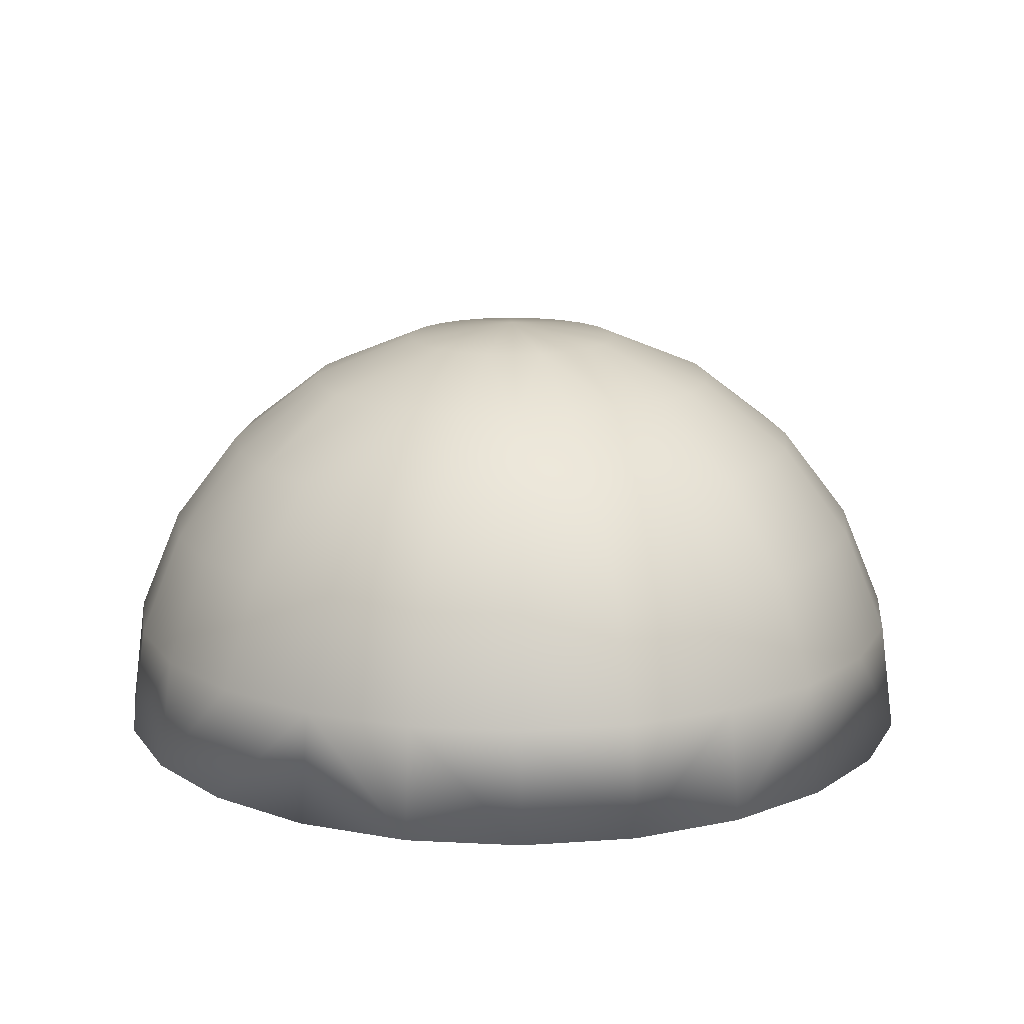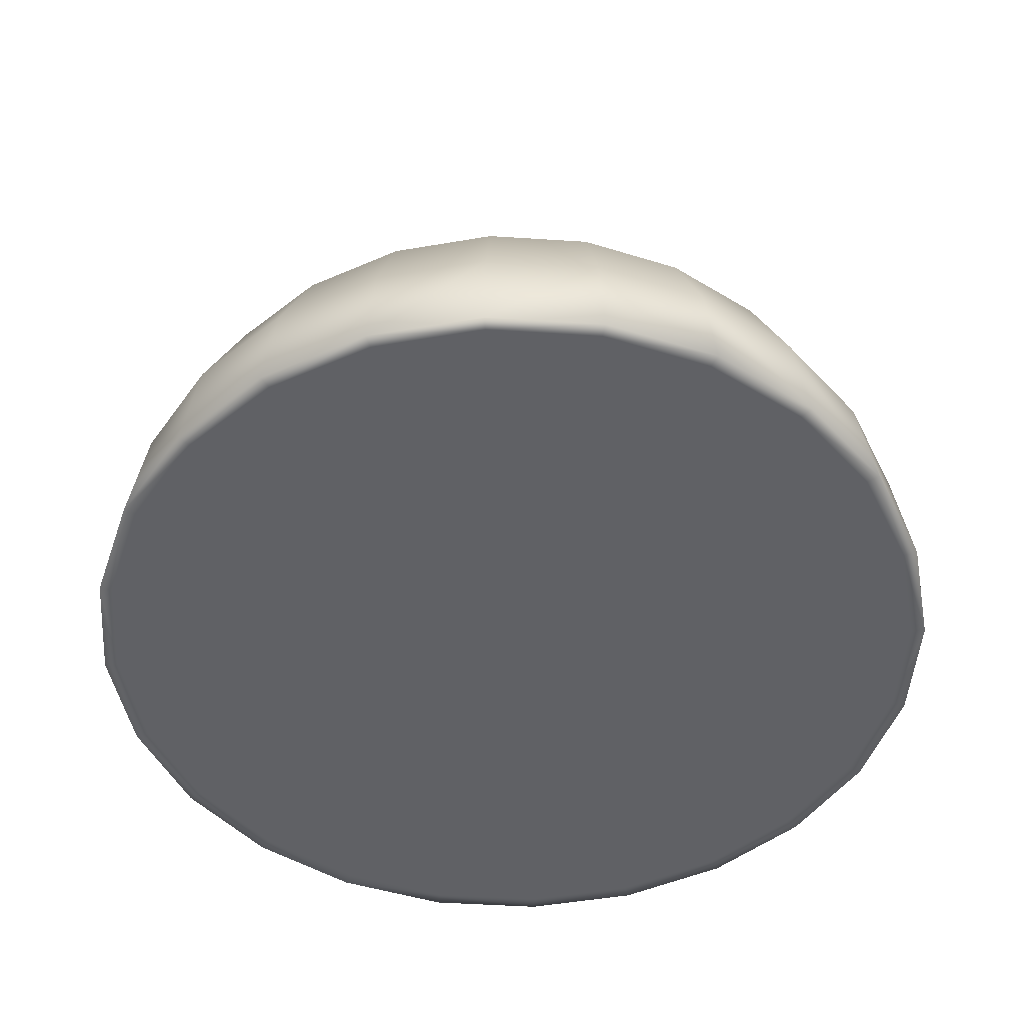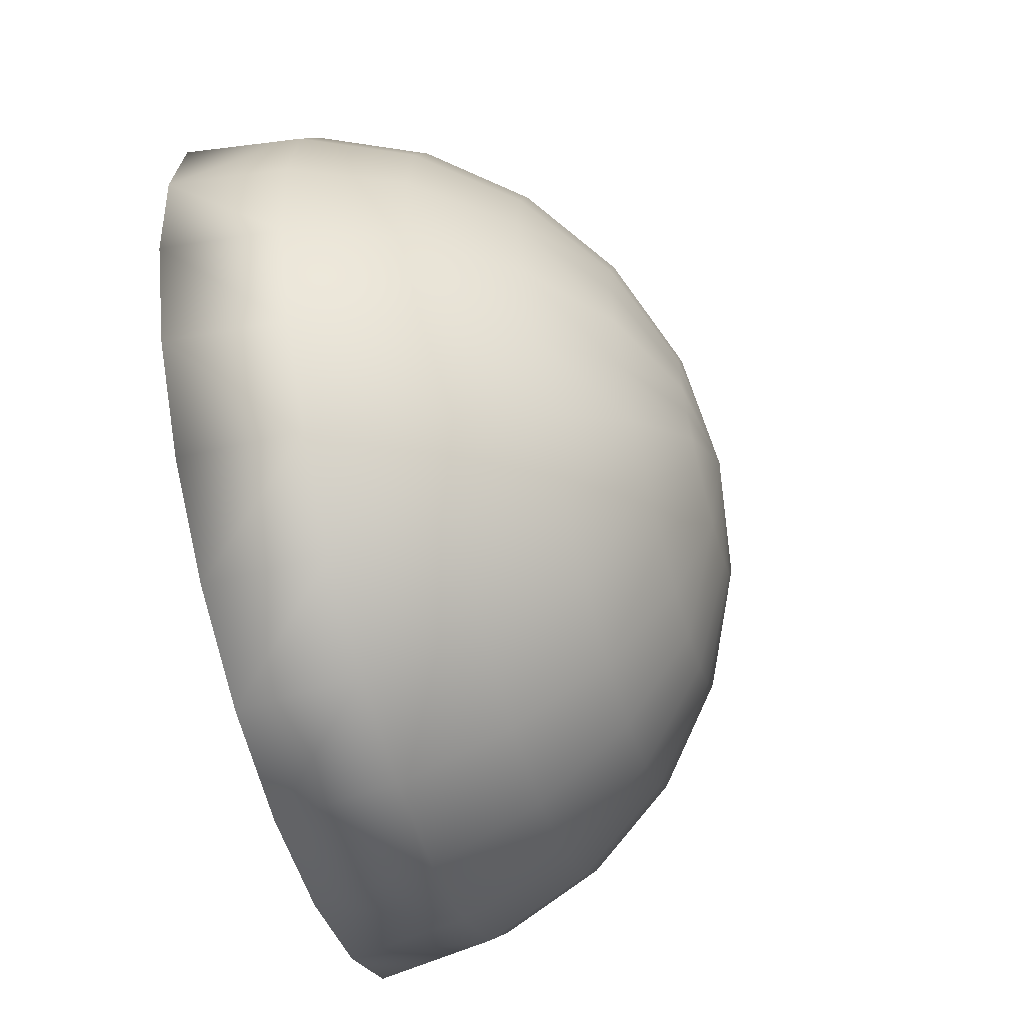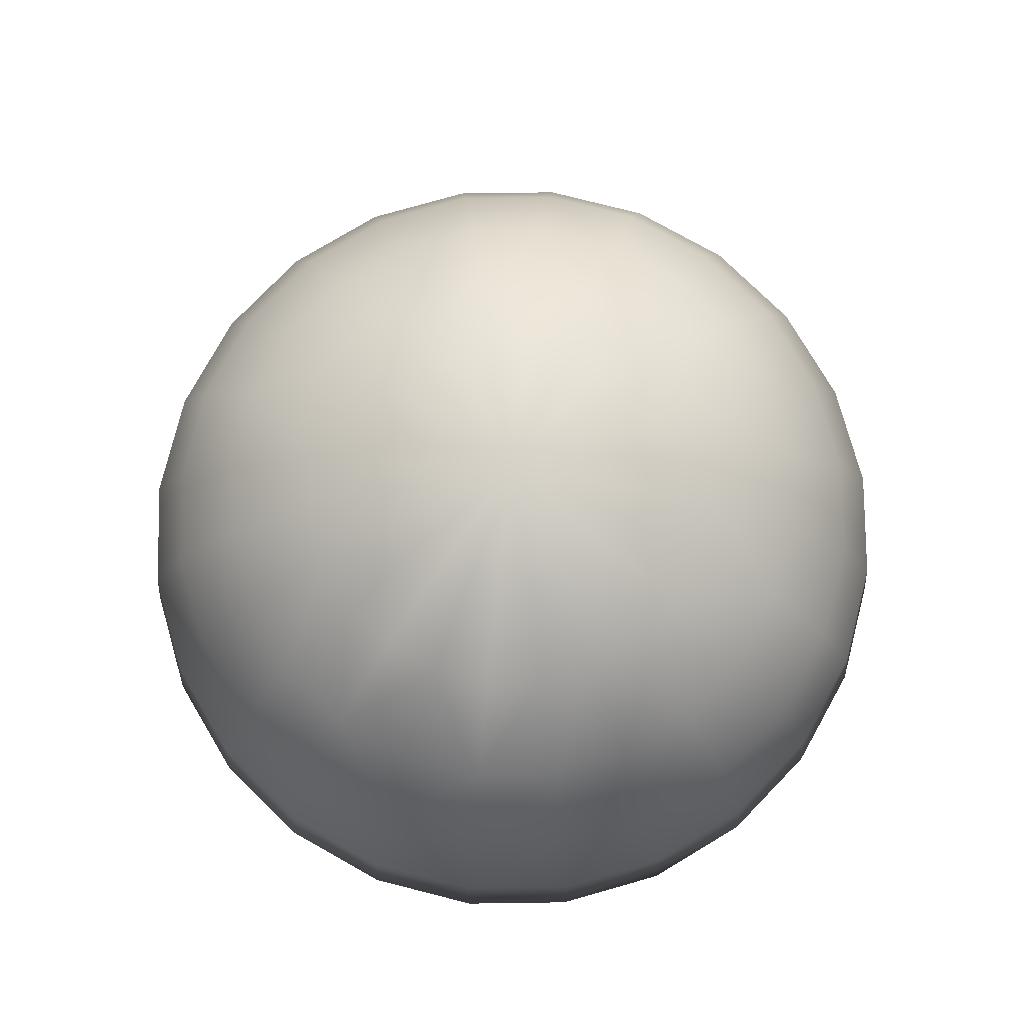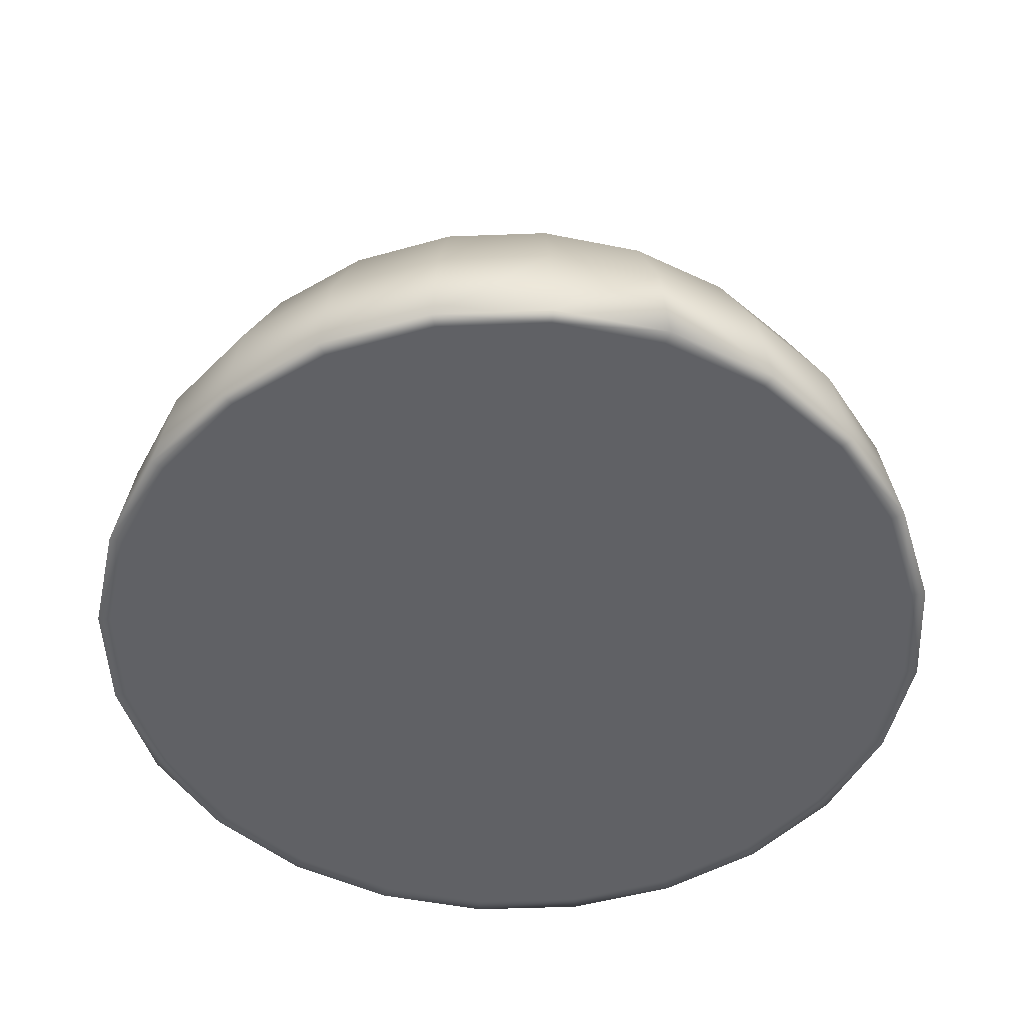
<metadata>
{"format":"obj","ext":"obj","renderer":"f3d","projection":"perspective","resolution":1024,"background":"white","views":[{"elev":15.1,"azim":-16.2,"up":"+Y"},{"elev":-48.5,"azim":18.4,"up":"+Y"},{"elev":-59.1,"azim":105.4,"up":"+Z"},{"elev":78.7,"azim":-68.3,"up":"+Y"},{"elev":-49.5,"azim":-155.1,"up":"+Y"}]}
</metadata>
<code>
o default
v 50.89 -1 0
v 49.15 -1 -13.17
v -1.1e-05 -1 0
v 44.07 -1 -25.44
v 35.98 -1 -35.98
v 25.44 -1 -44.07
v 13.17 -1 -49.15
v -1.1e-05 -1 -50.89
v -13.17 -1 -49.15
v -25.44 -1 -44.07
v -35.98 -1 -35.98
v -44.07 -1 -25.44
v -49.15 -1 -13.17
v -50.89 -1 0
v -49.15 -1 13.17
v -44.07 -1 25.44
v -35.98 -1 35.98
v -25.44 -1 44.07
v -13.17 -1 49.15
v -1.1e-05 -1 50.89
v 13.17 -1 49.15
v 25.44 -1 44.07
v 35.98 -1 35.98
v 44.07 -1 25.44
v 49.15 -1 13.17
v 98.3 -1 0
v 94.95 -1 -25.44
v 85.13 -1 -49.15
v 69.51 -1 -69.51
v 49.15 -1 -85.13
v 25.44 -1 -94.95
v -1.1e-05 -1 -98.3
v -25.44 -1 -94.95
v -49.15 -1 -85.13
v -69.51 -1 -69.51
v -85.13 -1 -49.15
v -94.95 -1 -25.44
v -98.3 -1 0
v -94.95 -1 25.44
v -85.13 -1 49.15
v -69.51 -1 69.51
v -49.15 -1 85.13
v -25.44 -1 94.95
v -1.1e-05 -1 98.3
v 25.44 -1 94.95
v 49.15 -1 85.13
v 69.51 -1 69.51
v 85.13 -1 49.15
v 94.95 -1 25.44
v 139 -1 0
v 134.3 -1 -35.98
v 120.4 -1 -69.51
v 98.3 -1 -98.3
v 69.51 -1 -120.4
v 35.98 -1 -134.3
v -1.1e-05 -1 -139
v -35.98 -1 -134.3
v -69.51 -1 -120.4
v -98.3 -1 -98.3
v -120.4 -1 -69.51
v -134.3 -1 -35.98
v -139 -1 0
v -134.3 -1 35.98
v -120.4 -1 69.51
v -98.3 -1 98.3
v -69.51 -1 120.4
v -35.98 -1 134.3
v -1.1e-05 -1 139
v 35.98 -1 134.3
v 69.51 -1 120.4
v 98.3 -1 98.3
v 120.4 -1 69.51
v 134.3 -1 35.98
v 170.3 -1 0
v 164.5 -1 -44.07
v 147.5 -1 -85.13
v 120.4 -1 -120.4
v 85.13 -1 -147.5
v 44.07 -1 -164.5
v -1.1e-05 -1 -170.3
v -44.07 -1 -164.5
v -85.13 -1 -147.5
v -120.4 -1 -120.4
v -147.5 -1 -85.13
v -164.5 -1 -44.07
v -170.3 -1 0
v -164.5 -1 44.07
v -147.5 -1 85.13
v -120.4 -1 120.4
v -85.13 -1 147.5
v -44.07 -1 164.5
v -1.1e-05 -1 170.3
v 44.07 -1 164.5
v 85.13 -1 147.5
v 120.4 -1 120.4
v 147.5 -1 85.13
v 164.5 -1 44.07
v 189.9 -1 0
v 183.4 -1 -49.15
v 164.5 -1 -94.95
v 134.3 -1 -134.3
v 94.95 -1 -164.5
v 49.15 -1 -183.4
v -1.1e-05 -1 -189.9
v -49.15 -1 -183.4
v -94.95 -1 -164.5
v -134.3 -1 -134.3
v -164.5 -1 -94.95
v -183.4 -1 -49.15
v -189.9 -1 0
v -183.4 -1 49.15
v -164.5 -1 94.95
v -134.3 -1 134.3
v -94.95 -1 164.5
v -49.15 -1 183.4
v -1.1e-05 -1 189.9
v 49.15 -1 183.4
v 94.95 -1 164.5
v 134.3 -1 134.3
v 164.5 -1 94.95
v 183.4 -1 49.15
v 189.9 -1 -50.89
v 196.6 -1 -0
v 170.3 -1 -98.3
v 139 -1 -139
v 98.3 -1 -170.3
v 50.89 -1 -189.9
v -1.1e-05 -1 -196.6
v -50.89 -1 -189.9
v -98.3 -1 -170.3
v -139 -1 -139
v -170.3 -1 -98.3
v -189.9 -1 -50.89
v -196.6 -1 -0
v -189.9 -1 50.89
v -170.3 -1 98.3
v -139 -1 139
v -98.3 -1 170.3
v -50.89 -1 189.9
v -1.1e-05 -1 196.6
v 50.89 -1 189.9
v 98.3 -1 170.3
v 139 -1 139
v 170.3 -1 98.3
v 189.9 -1 50.89
v 183.4 49.89 -49.15
v 189.9 49.89 8e-06
v 164.5 49.89 -94.95
v 134.3 49.89 -134.3
v 94.95 49.89 -164.5
v 49.15 49.89 -183.4
v -1.1e-05 49.89 -189.9
v -49.15 49.89 -183.4
v -94.95 49.89 -164.5
v -134.3 49.89 -134.3
v -164.5 49.89 -94.95
v -183.4 49.89 -49.15
v -189.9 49.89 8e-06
v -183.4 49.89 49.15
v -164.5 49.89 94.95
v -134.3 49.89 134.3
v -94.95 49.89 164.5
v -49.15 49.89 183.4
v -1.1e-05 49.89 189.9
v 49.15 49.89 183.4
v 94.95 49.89 164.5
v 134.3 49.89 134.3
v 164.5 49.89 94.95
v 183.4 49.89 49.15
v 164.5 97.3 -44.07
v 170.3 97.3 1.6e-05
v 147.5 97.3 -85.13
v 120.4 97.3 -120.4
v 85.13 97.3 -147.5
v 44.07 97.3 -164.5
v -1.1e-05 97.3 -170.3
v -44.07 97.3 -164.5
v -85.13 97.3 -147.5
v -120.4 97.3 -120.4
v -147.5 97.3 -85.13
v -164.5 97.3 -44.07
v -170.3 97.3 1.6e-05
v -164.5 97.3 44.07
v -147.5 97.3 85.13
v -120.4 97.3 120.4
v -85.13 97.3 147.5
v -44.07 97.3 164.5
v -1.1e-05 97.3 170.3
v 44.07 97.3 164.5
v 85.13 97.3 147.5
v 120.4 97.3 120.4
v 147.5 97.3 85.13
v 164.5 97.3 44.07
v 134.3 138 -35.98
v 139 138 2.3e-05
v 120.4 138 -69.51
v 98.3 138 -98.3
v 69.51 138 -120.4
v 35.98 138 -134.3
v -1.1e-05 138 -139
v -35.98 138 -134.3
v -69.51 138 -120.4
v -98.3 138 -98.3
v -120.4 138 -69.51
v -134.3 138 -35.98
v -139 138 2.3e-05
v -134.3 138 35.98
v -120.4 138 69.51
v -98.3 138 98.3
v -69.51 138 120.4
v -35.98 138 134.3
v -1.1e-05 138 139
v 35.98 138 134.3
v 69.51 138 120.4
v 98.3 138 98.3
v 120.4 138 69.51
v 134.3 138 35.98
v 94.95 169.3 -25.44
v 98.3 169.3 2.8e-05
v 85.13 169.3 -49.15
v 69.51 169.3 -69.51
v 49.15 169.3 -85.13
v 25.44 169.3 -94.95
v -1.1e-05 169.3 -98.3
v -25.44 169.3 -94.95
v -49.15 169.3 -85.13
v -69.51 169.3 -69.51
v -85.13 169.3 -49.15
v -94.95 169.3 -25.44
v -98.3 169.3 2.8e-05
v -94.95 169.3 25.44
v -85.13 169.3 49.15
v -69.51 169.3 69.51
v -49.15 169.3 85.13
v -25.44 169.3 94.95
v -1.1e-05 169.3 98.3
v 25.44 169.3 94.95
v 49.15 169.3 85.13
v 69.51 169.3 69.51
v 85.13 169.3 49.15
v 94.95 169.3 25.44
v 49.15 188.9 -13.17
v 50.89 188.9 3.1e-05
v 44.07 188.9 -25.44
v 35.98 188.9 -35.98
v 25.44 188.9 -44.07
v 13.17 188.9 -49.15
v -1.1e-05 188.9 -50.89
v -13.17 188.9 -49.15
v -25.44 188.9 -44.07
v -35.98 188.9 -35.98
v -44.07 188.9 -25.44
v -49.15 188.9 -13.17
v -50.89 188.9 3.1e-05
v -49.15 188.9 13.17
v -44.07 188.9 25.44
v -35.98 188.9 35.98
v -25.44 188.9 44.07
v -13.17 188.9 49.15
v -1.1e-05 188.9 50.89
v 13.17 188.9 49.15
v 25.44 188.9 44.07
v 35.98 188.9 35.98
v 44.07 188.9 25.44
v 49.15 188.9 13.17
v -1.1e-05 195.6 3.2e-05
f 1 2 3
f 2 4 3
f 4 5 3
f 5 6 3
f 6 7 3
f 7 8 3
f 8 9 3
f 9 10 3
f 10 11 3
f 11 12 3
f 12 13 3
f 13 14 3
f 3 14 15
f 3 15 16
f 3 16 17
f 3 17 18
f 3 18 19
f 3 19 20
f 21 3 20
f 22 3 21
f 23 3 22
f 24 3 23
f 25 3 24
f 1 3 25
f 26 2 1
f 27 2 26
f 28 4 2
f 27 28 2
f 28 5 4
f 28 29 5
f 30 6 5
f 29 30 5
f 31 7 6
f 30 31 6
f 31 8 7
f 31 32 8
f 8 33 9
f 32 33 8
f 33 34 10
f 9 33 10
f 34 35 11
f 10 34 11
f 35 36 12
f 11 35 12
f 12 37 13
f 36 37 12
f 37 38 14
f 13 37 14
f 15 14 39
f 14 38 39
f 16 39 40
f 15 39 16
f 17 16 41
f 16 40 41
f 18 17 42
f 17 41 42
f 19 18 43
f 18 42 43
f 20 43 44
f 20 19 43
f 21 20 45
f 45 20 44
f 22 21 45
f 46 22 45
f 23 22 46
f 47 23 46
f 24 23 48
f 48 23 47
f 25 24 48
f 49 25 48
f 26 1 25
f 26 25 49
f 50 27 26
f 51 27 50
f 51 28 27
f 52 28 51
f 52 29 28
f 52 53 29
f 54 30 29
f 53 54 29
f 55 31 30
f 54 55 30
f 56 32 31
f 55 56 31
f 56 57 33
f 32 56 33
f 57 58 34
f 33 57 34
f 58 59 35
f 34 58 35
f 35 60 36
f 59 60 35
f 36 61 37
f 36 60 61
f 61 62 38
f 37 61 38
f 39 38 63
f 38 62 63
f 40 63 64
f 39 63 40
f 41 64 65
f 40 64 41
f 42 41 66
f 41 65 66
f 43 42 67
f 42 66 67
f 44 43 68
f 43 67 68
f 45 44 68
f 69 45 68
f 46 45 69
f 70 46 69
f 47 46 70
f 71 47 70
f 72 48 47
f 72 47 71
f 73 49 48
f 73 48 72
f 50 26 49
f 50 49 73
f 74 51 50
f 75 51 74
f 75 52 51
f 76 52 75
f 76 53 52
f 77 53 76
f 77 54 53
f 77 78 54
f 78 55 54
f 78 79 55
f 79 56 55
f 79 80 56
f 80 81 57
f 56 80 57
f 81 82 58
f 57 81 58
f 58 83 59
f 82 83 58
f 59 84 60
f 59 83 84
f 84 85 61
f 60 84 61
f 85 86 62
f 61 85 62
f 63 62 87
f 62 86 87
f 64 63 88
f 63 87 88
f 65 88 89
f 64 88 65
f 66 89 90
f 65 89 66
f 67 66 91
f 66 90 91
f 68 67 92
f 67 91 92
f 69 68 93
f 93 68 92
f 70 69 94
f 94 69 93
f 95 71 70
f 95 70 94
f 96 72 71
f 96 71 95
f 97 73 72
f 97 72 96
f 74 50 73
f 74 73 97
f 98 75 74
f 99 75 98
f 99 76 75
f 100 76 99
f 101 77 76
f 100 101 76
f 101 78 77
f 102 78 101
f 103 79 78
f 102 103 78
f 104 80 79
f 103 104 79
f 80 105 81
f 104 105 80
f 81 106 82
f 105 106 81
f 82 107 83
f 82 106 107
f 107 108 84
f 83 107 84
f 108 109 85
f 84 108 85
f 109 110 86
f 85 109 86
f 87 86 111
f 86 110 111
f 88 87 112
f 87 111 112
f 89 88 113
f 88 112 113
f 90 113 114
f 89 113 90
f 91 114 115
f 90 114 91
f 92 115 116
f 92 91 115
f 93 92 116
f 117 93 116
f 94 93 117
f 118 94 117
f 119 95 94
f 119 94 118
f 96 95 119
f 120 96 119
f 121 97 96
f 121 96 120
f 98 74 97
f 98 97 121
f 99 98 122
f 122 98 123
f 100 99 122
f 124 100 122
f 101 100 124
f 125 101 124
f 102 101 125
f 126 102 125
f 103 102 126
f 127 103 126
f 104 103 128
f 128 103 127
f 105 128 129
f 105 104 128
f 106 129 130
f 106 105 129
f 107 106 131
f 106 130 131
f 108 131 132
f 108 107 131
f 109 132 133
f 109 108 132
f 110 109 134
f 109 133 134
f 111 134 135
f 111 110 134
f 112 111 136
f 111 135 136
f 113 112 137
f 112 136 137
f 114 137 138
f 114 113 137
f 115 114 139
f 114 138 139
f 116 115 140
f 115 139 140
f 117 116 140
f 141 117 140
f 118 117 142
f 142 117 141
f 119 118 143
f 143 118 142
f 120 119 144
f 144 119 143
f 121 120 145
f 145 120 144
f 98 121 145
f 123 98 145
f 146 122 123
f 147 146 123
f 148 124 122
f 146 148 122
f 149 125 124
f 148 149 124
f 149 126 125
f 149 150 126
f 150 127 126
f 150 151 127
f 151 128 127
f 151 152 128
f 128 153 129
f 152 153 128
f 129 154 130
f 153 154 129
f 130 155 131
f 154 155 130
f 155 156 132
f 131 155 132
f 156 157 133
f 132 156 133
f 157 158 134
f 133 157 134
f 134 159 135
f 158 159 134
f 135 160 136
f 159 160 135
f 136 161 137
f 160 161 136
f 161 162 138
f 137 161 138
f 162 163 139
f 138 162 139
f 163 164 140
f 139 163 140
f 165 141 140
f 164 165 140
f 166 142 141
f 165 166 141
f 167 143 142
f 166 167 142
f 167 144 143
f 167 168 144
f 168 145 144
f 168 169 145
f 169 123 145
f 169 147 123
f 170 146 147
f 171 170 147
f 172 148 146
f 170 172 146
f 173 149 148
f 172 173 148
f 173 150 149
f 173 174 150
f 174 151 150
f 174 175 151
f 175 152 151
f 175 176 152
f 152 177 153
f 176 177 152
f 153 178 154
f 177 178 153
f 154 179 155
f 178 179 154
f 179 180 156
f 155 179 156
f 180 181 157
f 156 180 157
f 181 182 158
f 157 181 158
f 158 183 159
f 182 183 158
f 159 184 160
f 183 184 159
f 160 185 161
f 184 185 160
f 185 186 162
f 161 185 162
f 186 187 163
f 162 186 163
f 187 188 164
f 163 187 164
f 189 165 164
f 188 189 164
f 190 166 165
f 189 190 165
f 191 167 166
f 190 191 166
f 191 168 167
f 191 192 168
f 192 169 168
f 192 193 169
f 193 147 169
f 193 171 147
f 194 170 171
f 195 194 171
f 196 172 170
f 194 196 170
f 197 173 172
f 196 197 172
f 197 174 173
f 197 198 174
f 198 175 174
f 198 199 175
f 199 176 175
f 199 200 176
f 176 201 177
f 200 201 176
f 177 202 178
f 201 202 177
f 178 203 179
f 202 203 178
f 203 204 180
f 179 203 180
f 204 205 181
f 180 204 181
f 205 206 182
f 181 205 182
f 182 207 183
f 206 207 182
f 183 208 184
f 207 208 183
f 184 209 185
f 208 209 184
f 209 210 186
f 185 209 186
f 210 211 187
f 186 210 187
f 211 212 188
f 187 211 188
f 213 189 188
f 212 213 188
f 214 190 189
f 213 214 189
f 215 191 190
f 214 215 190
f 215 192 191
f 215 216 192
f 216 193 192
f 216 217 193
f 217 171 193
f 217 195 171
f 218 194 195
f 219 218 195
f 220 196 194
f 218 220 194
f 221 197 196
f 220 221 196
f 221 198 197
f 221 222 198
f 222 199 198
f 222 223 199
f 223 200 199
f 223 224 200
f 200 225 201
f 224 225 200
f 201 226 202
f 225 226 201
f 202 227 203
f 226 227 202
f 227 228 204
f 203 227 204
f 228 229 205
f 204 228 205
f 205 230 206
f 229 230 205
f 230 231 207
f 206 230 207
f 207 232 208
f 231 232 207
f 208 233 209
f 232 233 208
f 233 234 210
f 209 233 210
f 234 235 211
f 210 234 211
f 235 236 212
f 211 235 212
f 237 213 212
f 236 237 212
f 238 214 213
f 237 238 213
f 239 215 214
f 238 239 214
f 239 216 215
f 239 240 216
f 240 217 216
f 240 241 217
f 241 195 217
f 241 219 195
f 242 218 219
f 243 242 219
f 242 220 218
f 242 244 220
f 245 221 220
f 244 245 220
f 245 222 221
f 245 246 222
f 246 223 222
f 246 247 223
f 248 224 223
f 247 248 223
f 248 249 225
f 224 248 225
f 225 250 226
f 249 250 225
f 226 251 227
f 250 251 226
f 227 252 228
f 251 252 227
f 252 253 229
f 228 252 229
f 229 254 230
f 253 254 229
f 254 255 231
f 230 254 231
f 231 256 232
f 255 256 231
f 256 257 233
f 232 256 233
f 257 258 234
f 233 257 234
f 258 259 235
f 234 258 235
f 235 260 236
f 259 260 235
f 260 237 236
f 260 261 237
f 262 238 237
f 261 262 237
f 263 239 238
f 262 263 238
f 263 240 239
f 263 264 240
f 265 241 240
f 264 265 240
f 265 219 241
f 265 243 219
f 266 242 243
f 266 244 242
f 266 245 244
f 266 246 245
f 266 247 246
f 266 248 247
f 248 266 249
f 249 266 250
f 250 266 251
f 251 266 252
f 252 266 253
f 253 266 254
f 254 266 255
f 255 266 256
f 256 266 257
f 257 266 258
f 258 266 259
f 259 266 260
f 266 261 260
f 266 262 261
f 266 263 262
f 266 264 263
f 266 265 264
f 266 243 265

</code>
